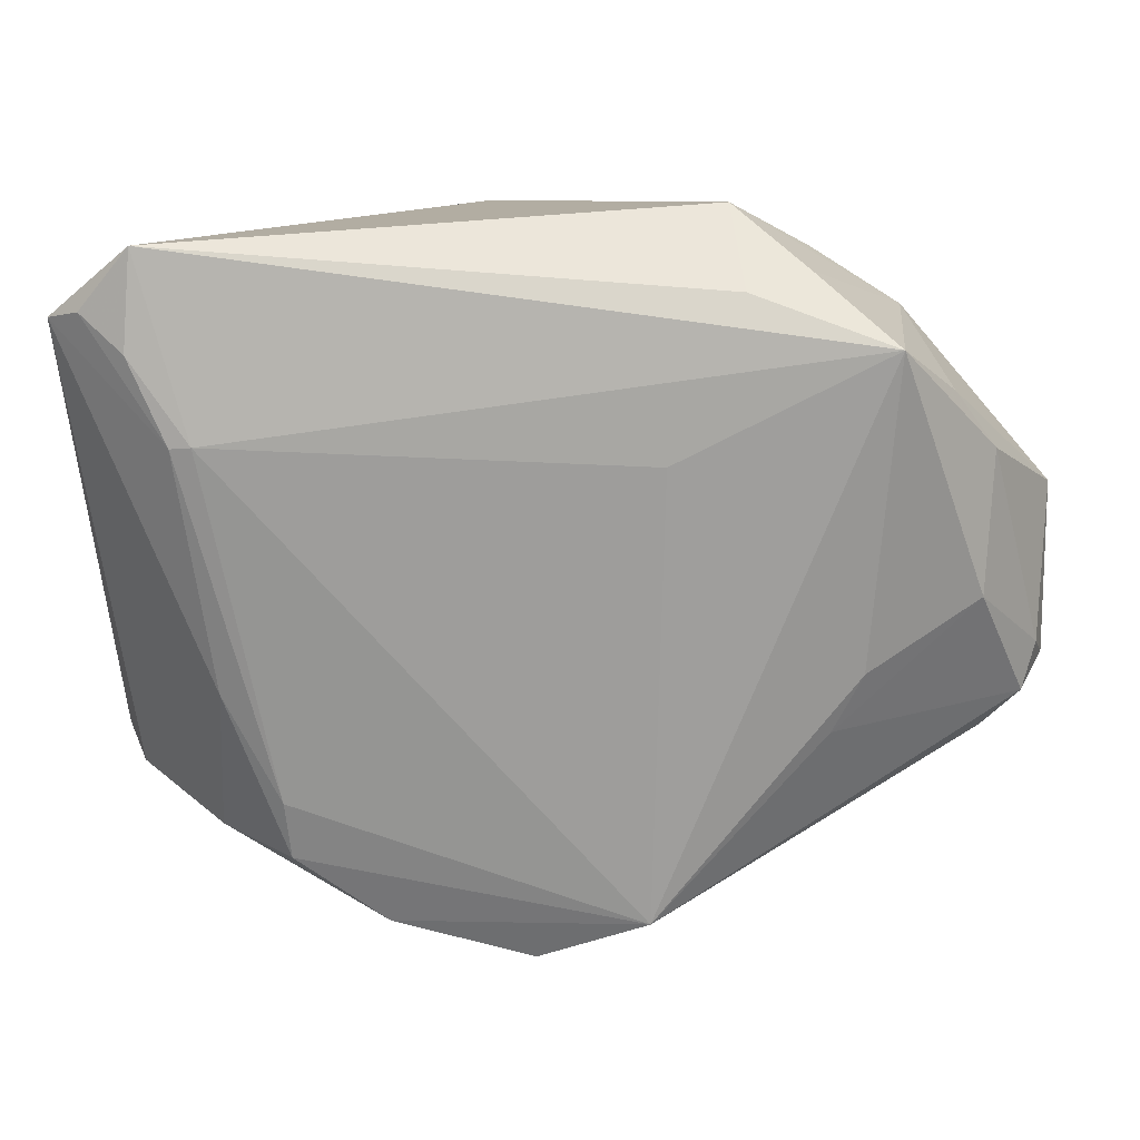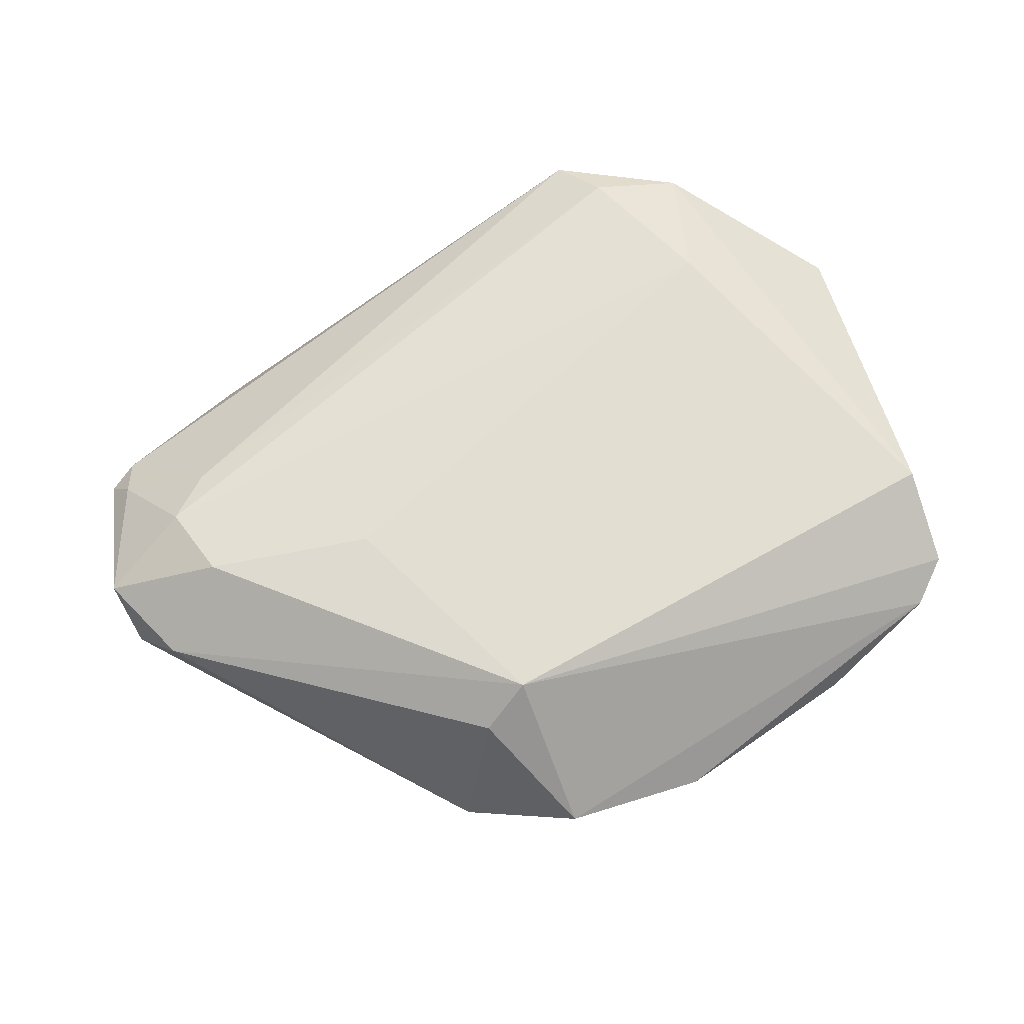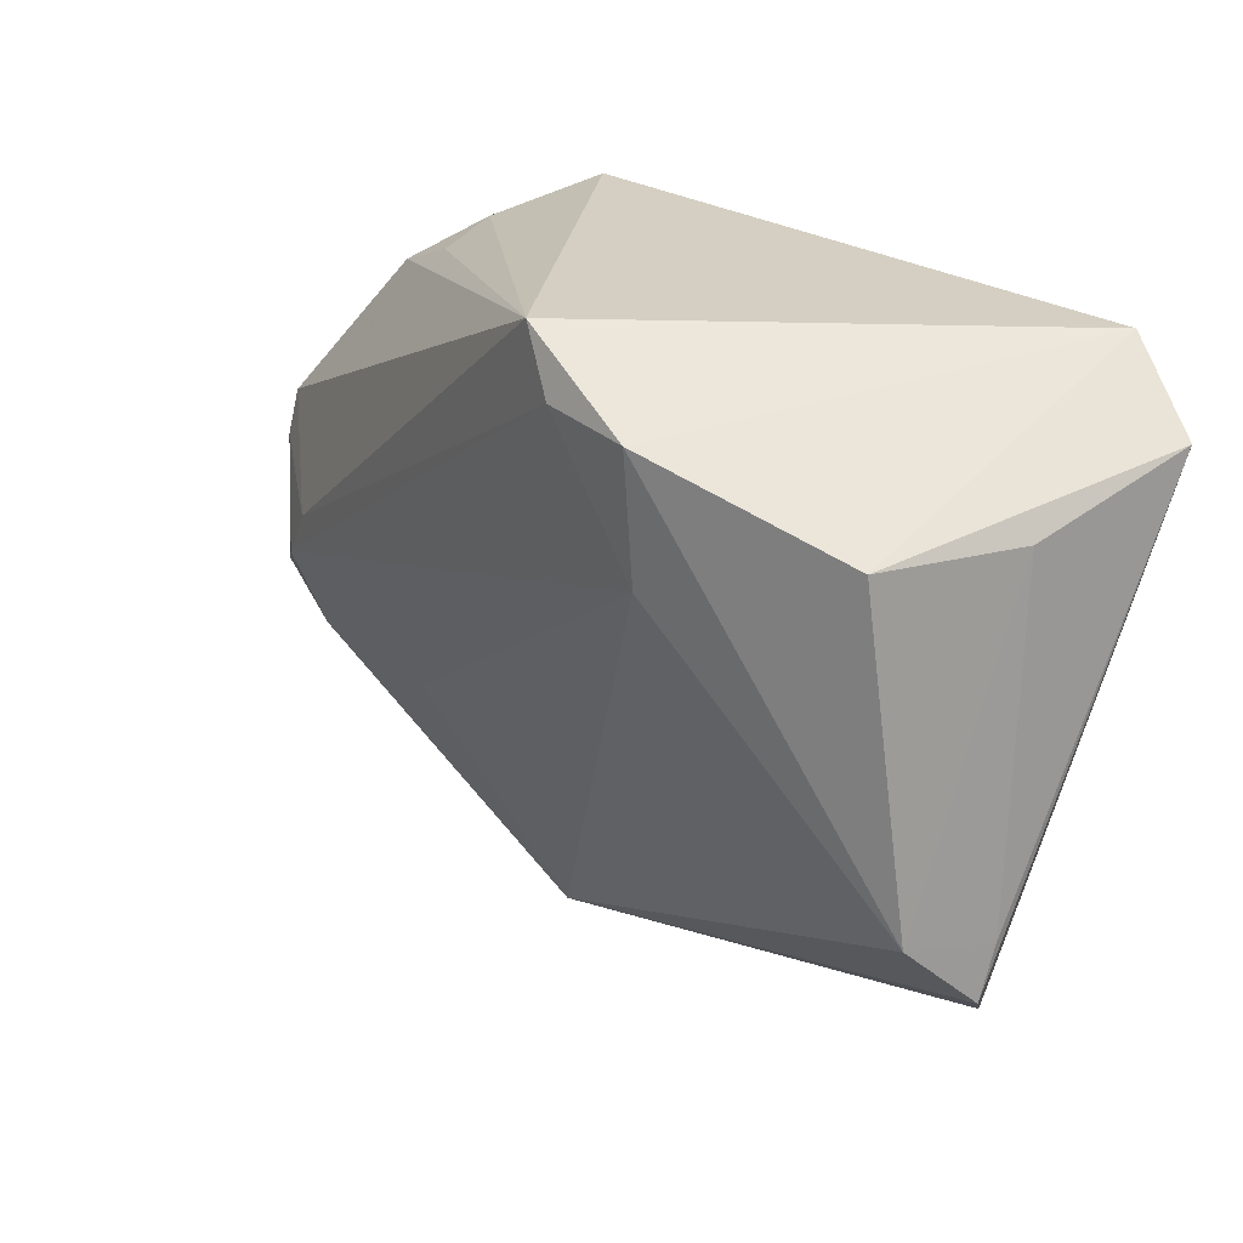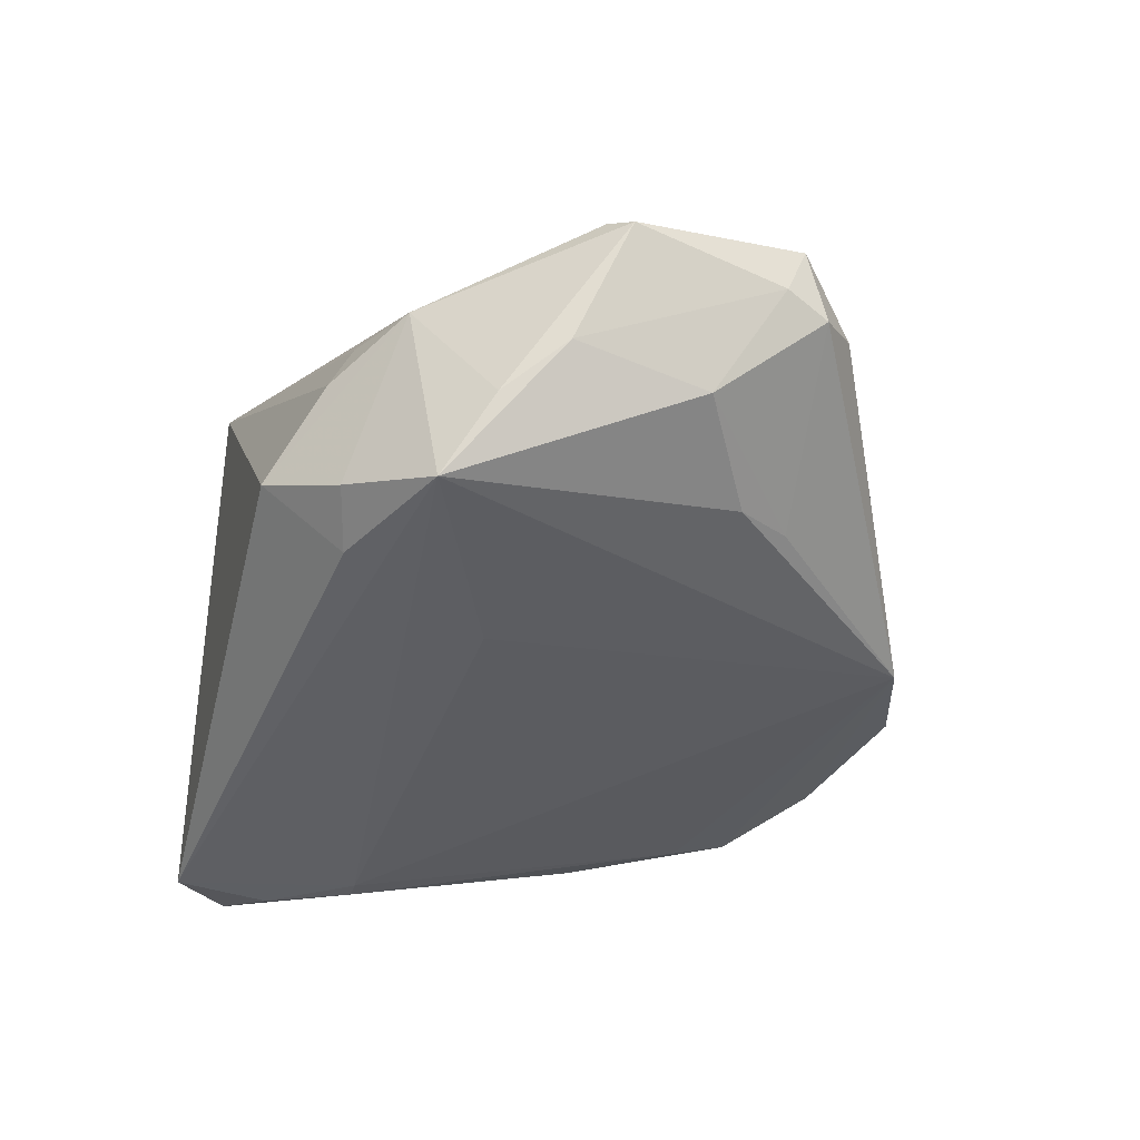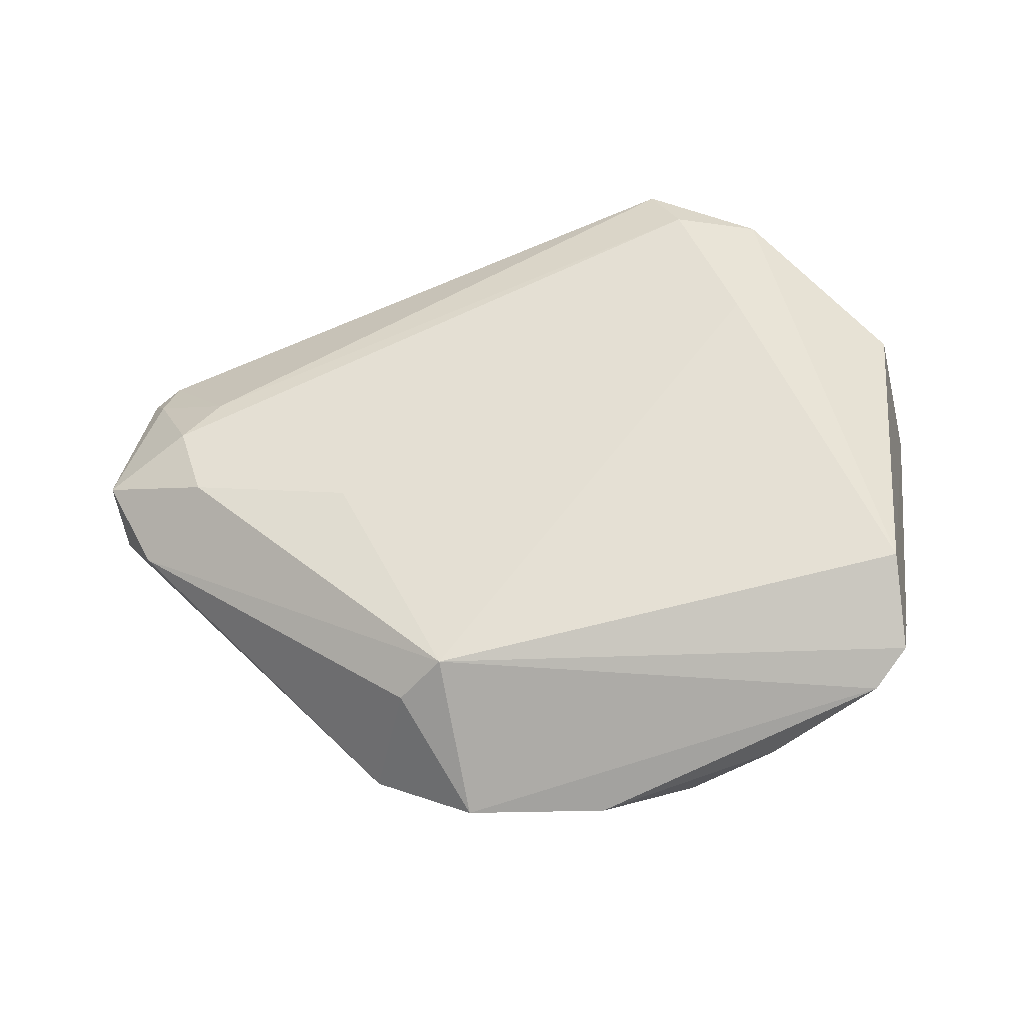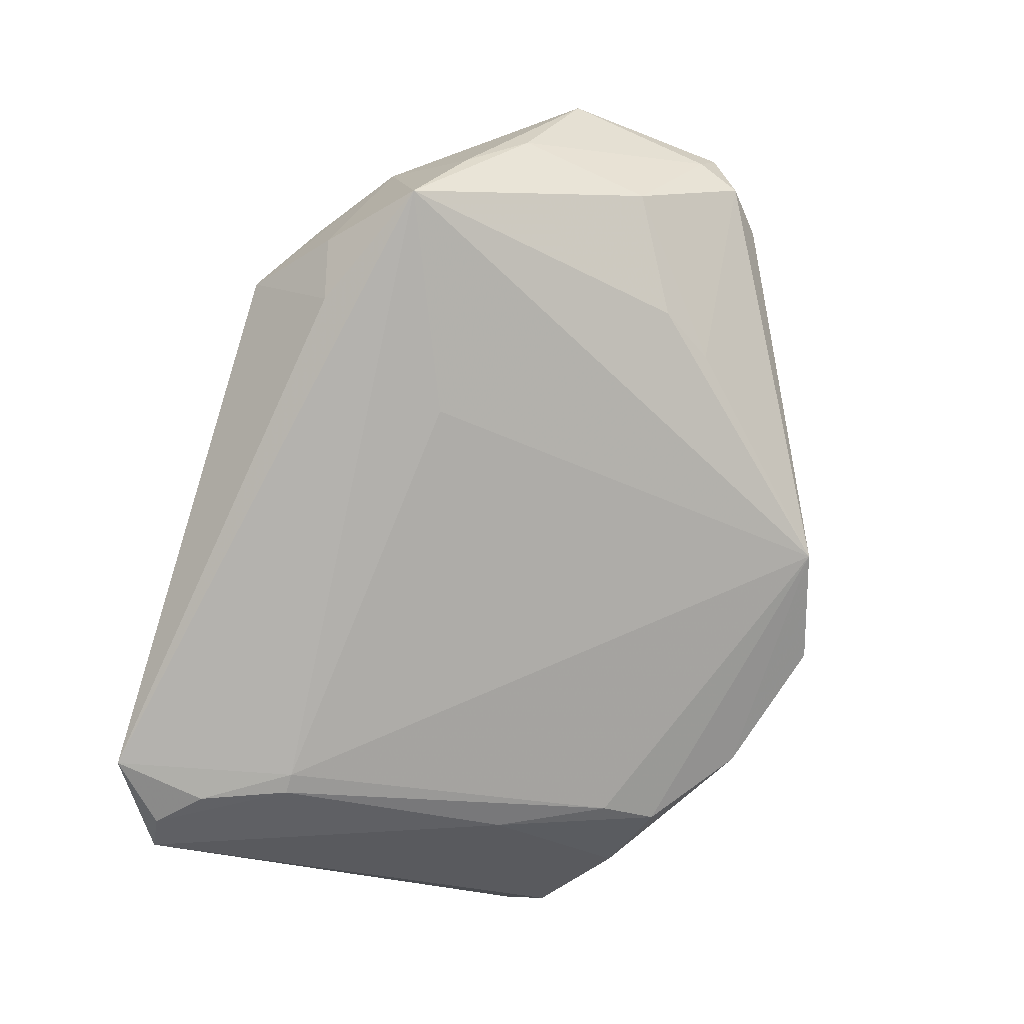
<metadata>
{"format":"obj","ext":"obj","renderer":"f3d","projection":"perspective","resolution":1024,"background":"white","views":[{"elev":7.9,"azim":-173.5,"up":"+Y"},{"elev":49.0,"azim":-7.7,"up":"+Z"},{"elev":25.3,"azim":46.2,"up":"+Y"},{"elev":-41.6,"azim":-108.6,"up":"+Z"},{"elev":44.5,"azim":10.5,"up":"+Z"},{"elev":-79.7,"azim":-110.6,"up":"+Z"}]}
</metadata>
<code>
v -0.04506 -0.0002404 -0.01365
v -0.0503 0.007547 0.003711
v 0.02672 0.03389 0.02546
v -0.04973 0.01277 0.00264
v 0.04985 -0.01152 0.0129
v -0.01265 0.014 -0.02449
v -0.04615 0.01527 -0.01197
v -0.05146 -0.006664 -0.00227
v 0.05049 0.02412 -0.001322
v 0.03567 -0.01157 -0.01813
v -0.03605 0.02991 -0.002665
v 0.03626 0.01558 -0.02546
v 0.02886 -0.0302 -0.01449
v -0.01818 0.04061 -0.01479
v -0.02044 0.03161 -0.02379
v -0.03288 -0.008131 -0.01717
v 0.0383 -0.02828 -0.007485
v -0.01047 -0.03621 -0.01531
v 0.01849 -0.03755 -0.01221
v 0.05253 -0.01366 0.002806
v 0.05253 0.02873 -0.02107
v 0.01658 0.03489 0.02499
v -0.04556 -0.01625 -0.001345
v -0.02681 0.03361 -0.0002997
v 0.01216 0.04126 0.0233
v 0.04237 0.03617 -0.02546
v -0.003007 -0.03217 0.005151
v -0.02639 0.03606 -0.006168
v -0.03937 -0.01086 0.007957
v 0.05245 -0.0194 0.004894
v -0.03998 0.002517 0.01022
v -0.0416 0.02152 -0.01709
v -0.05253 0.01062 0.00072
v 0.04601 0.02508 0.01544
v -0.02684 0.03377 -0.02051
v -0.04986 -0.0118 -0.0039
v -0.03625 0.02599 -0.02546
v 0.04846 0.02935 -0.02371
v 0.02625 0.01954 0.02381
v 0.002349 -0.04126 -0.01177
v 0.02925 -0.0237 -0.01665
v 0.0496 -0.02312 0.0009613
v 0.04316 0.02501 -0.02534
v -0.01992 -0.01092 0.01041
v -0.0436 -0.003118 0.009346
v -0.02943 -0.0146 -0.01579
v -0.007516 -0.03424 -0.0002121
v 0.03874 0.01539 -0.02513
v -0.05237 -0.008641 0.003068
f 5 34 3
f 30 20 5
f 30 42 21
f 21 20 30
f 26 12 37
f 26 14 25
f 25 3 26
f 26 34 21
f 26 3 34
f 21 42 10
f 40 18 19
f 47 18 40
f 19 42 40
f 37 12 6
f 6 18 37
f 12 18 6
f 9 34 5
f 5 20 9
f 21 34 9
f 9 20 21
f 27 30 5
f 42 30 27
f 27 40 42
f 47 40 27
f 12 26 43
f 15 26 37
f 14 26 15
f 19 18 13
f 37 18 16
f 16 1 37
f 11 4 25
f 49 45 2
f 5 3 39
f 39 45 44
f 39 27 5
f 44 27 39
f 44 45 29
f 29 27 44
f 29 45 49
f 38 26 21
f 38 43 26
f 12 43 48
f 43 38 48
f 21 10 48
f 48 38 21
f 35 15 37
f 14 15 35
f 37 11 35
f 35 11 14
f 17 10 42
f 17 13 10
f 17 42 19
f 19 13 17
f 23 36 18
f 23 18 47
f 49 36 23
f 47 27 23
f 23 29 49
f 27 29 23
f 1 16 46
f 46 36 1
f 46 16 18
f 18 36 46
f 4 11 33
f 49 2 33
f 33 2 4
f 25 14 28
f 14 11 28
f 25 4 31
f 4 2 31
f 31 2 45
f 22 39 3
f 22 3 25
f 45 39 22
f 25 31 22
f 22 31 45
f 10 13 41
f 41 48 10
f 12 48 41
f 41 18 12
f 41 13 18
f 32 11 37
f 32 33 11
f 1 36 8
f 8 36 49
f 49 33 8
f 24 11 25
f 25 28 24
f 24 28 11
f 33 32 7
f 1 8 7
f 7 8 33
f 37 1 7
f 7 32 37

</code>
